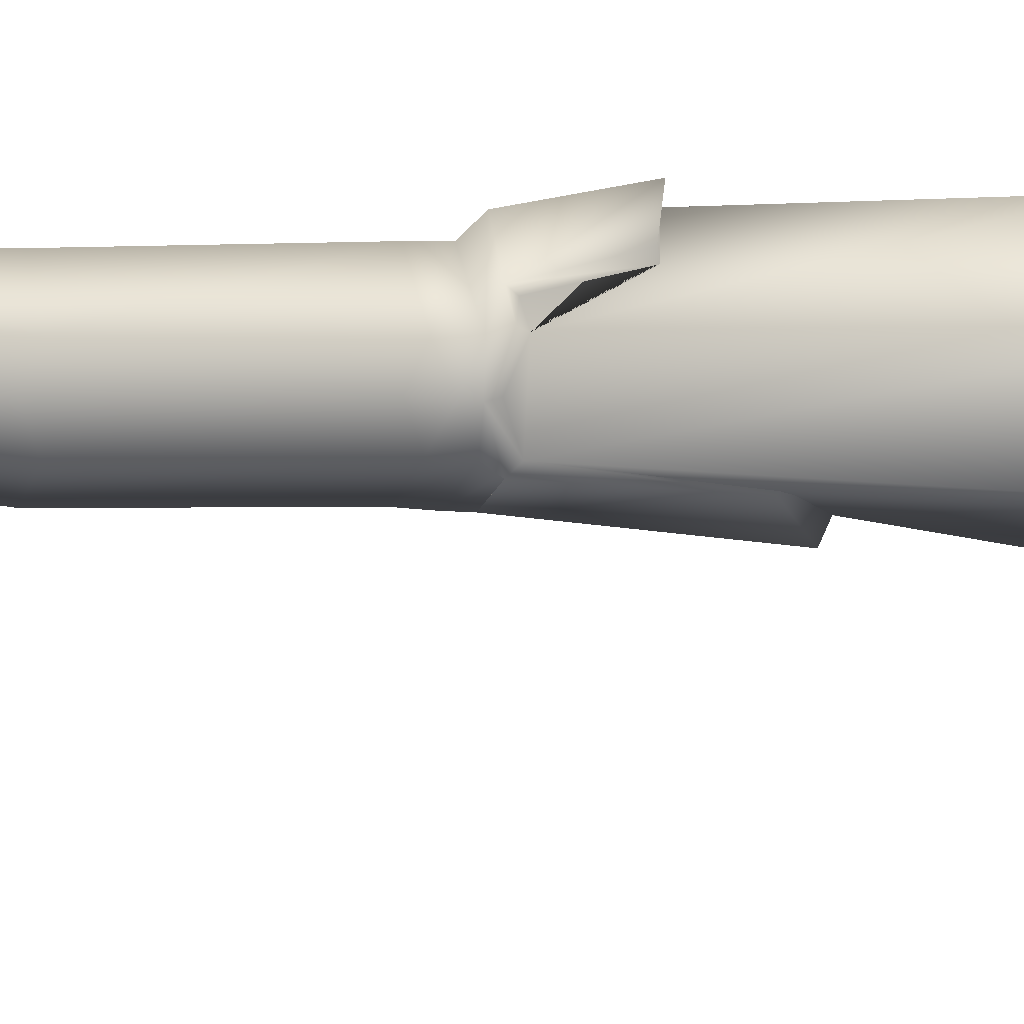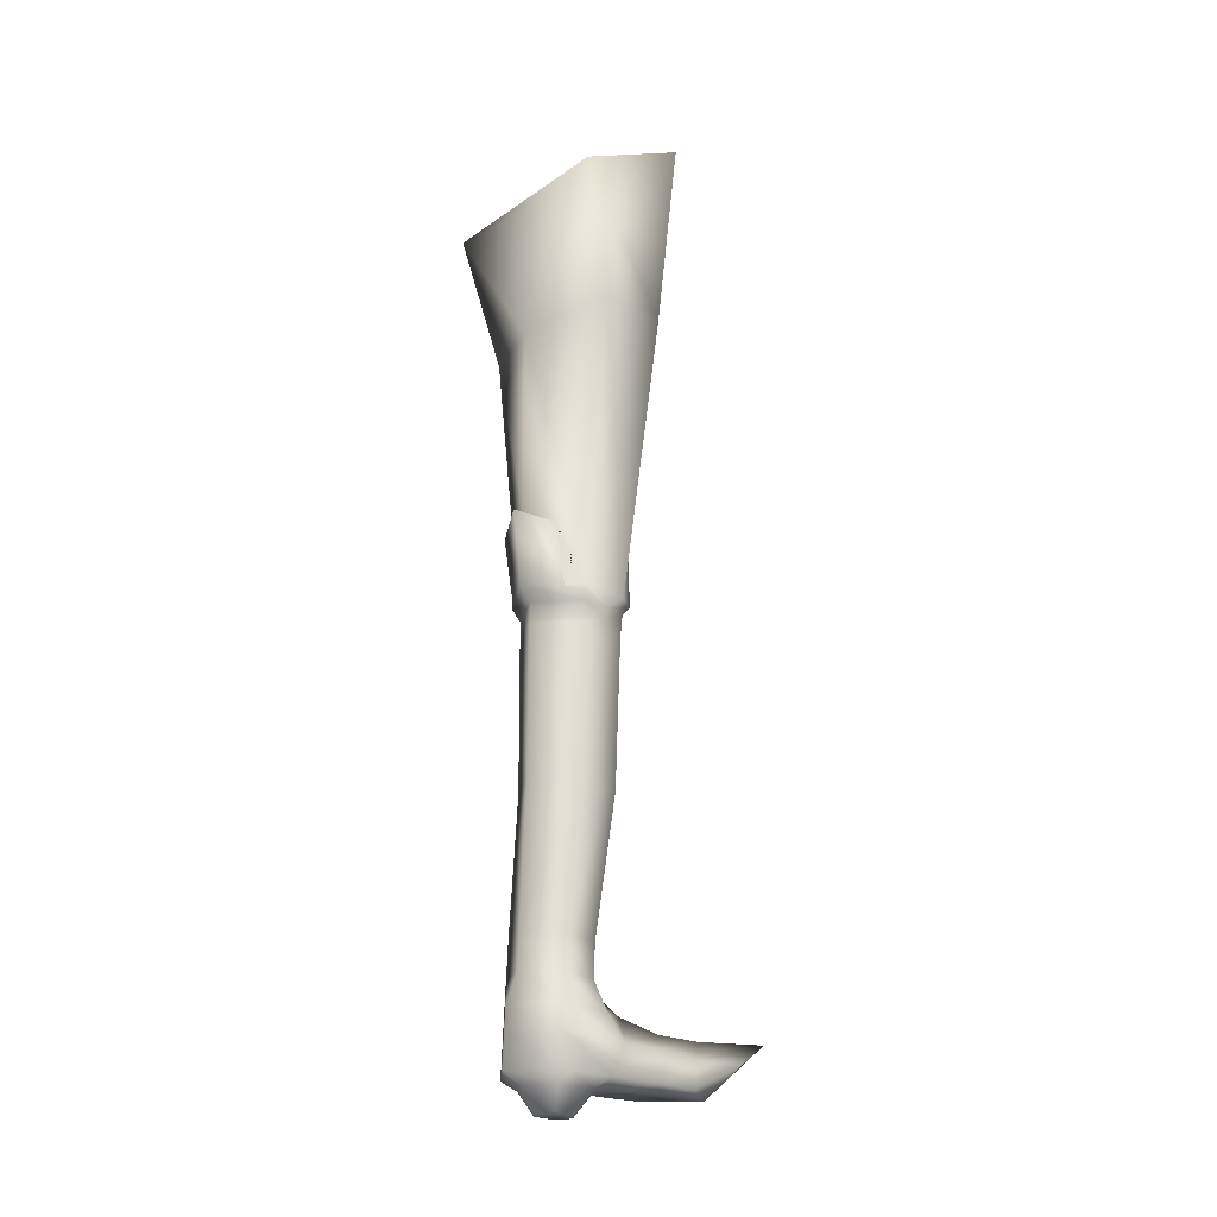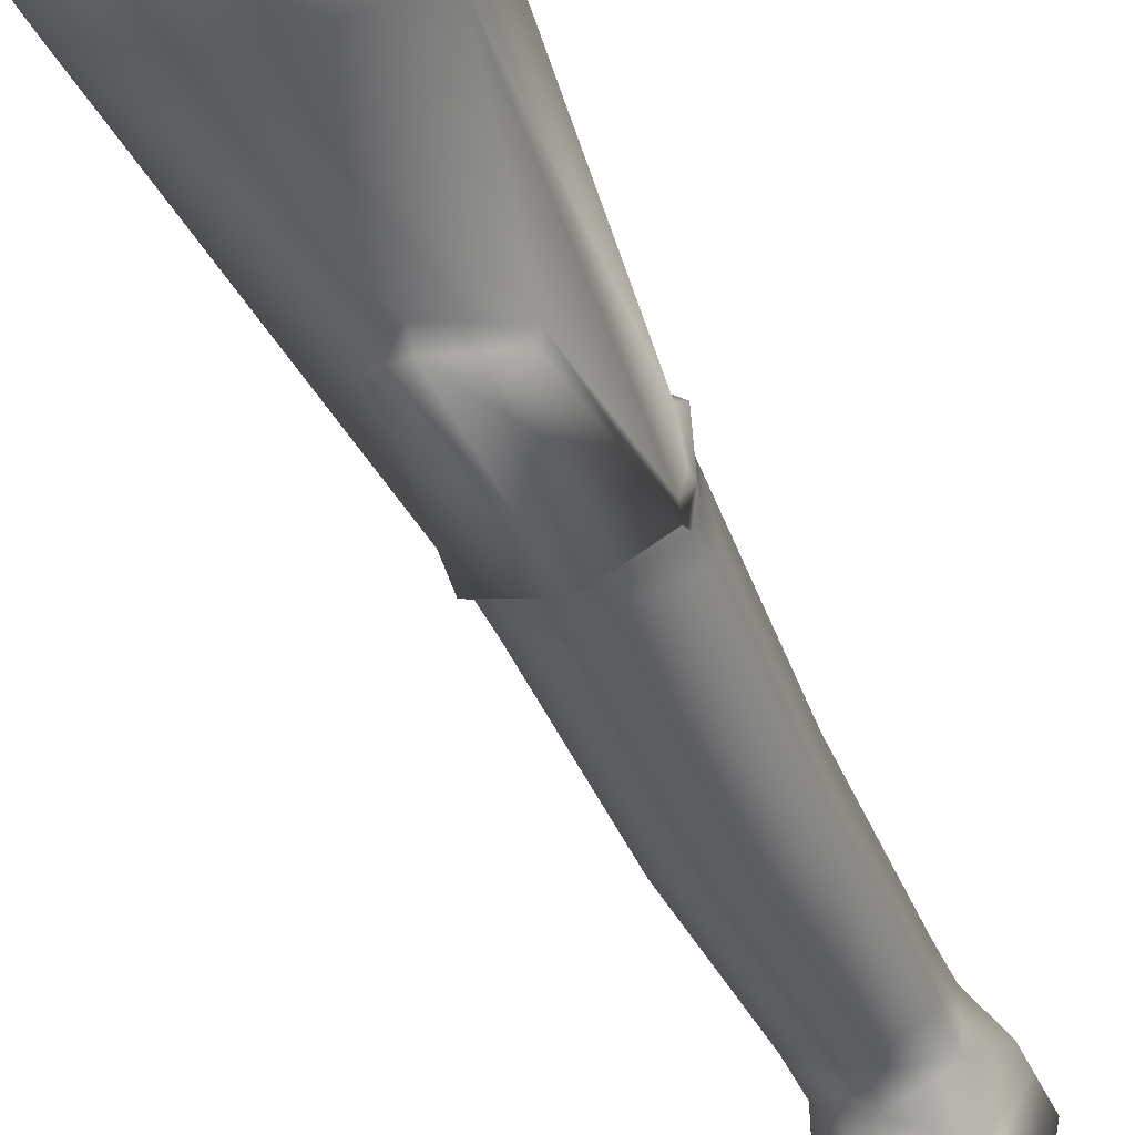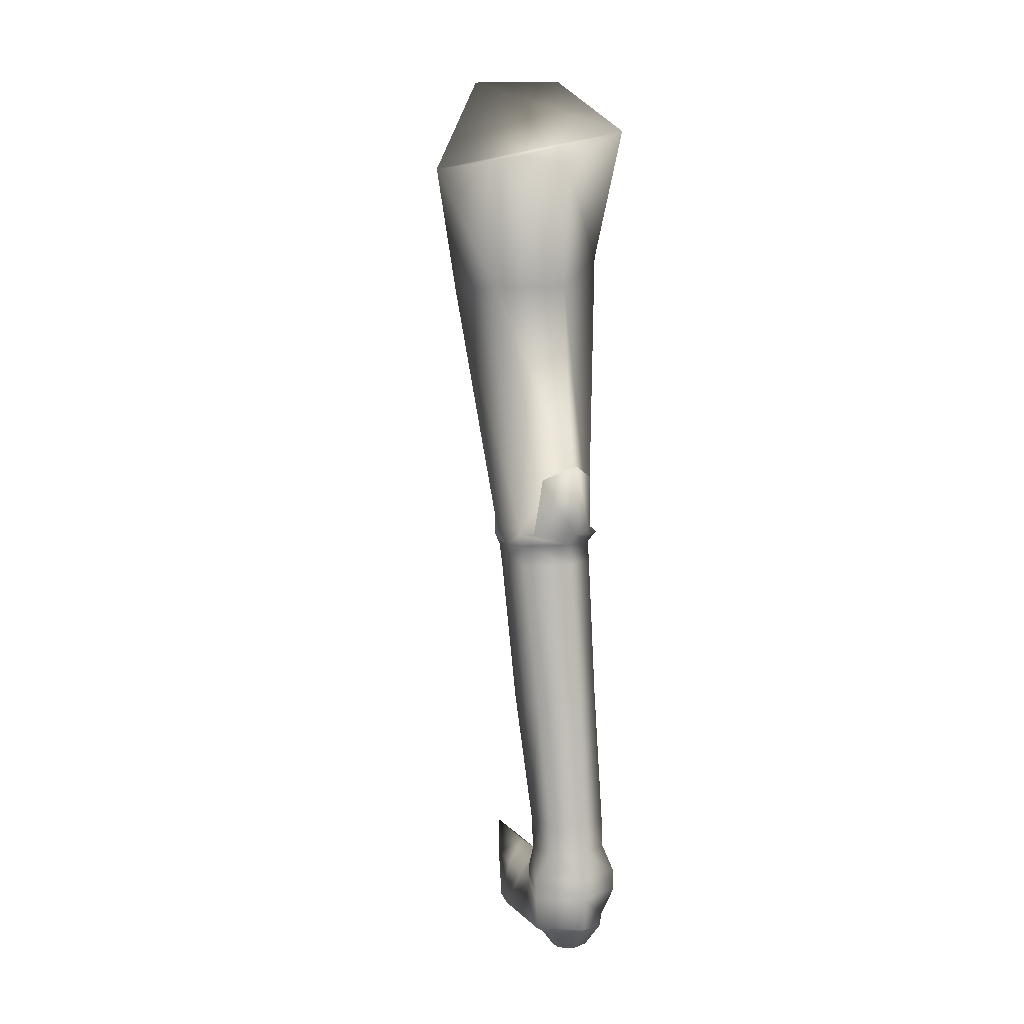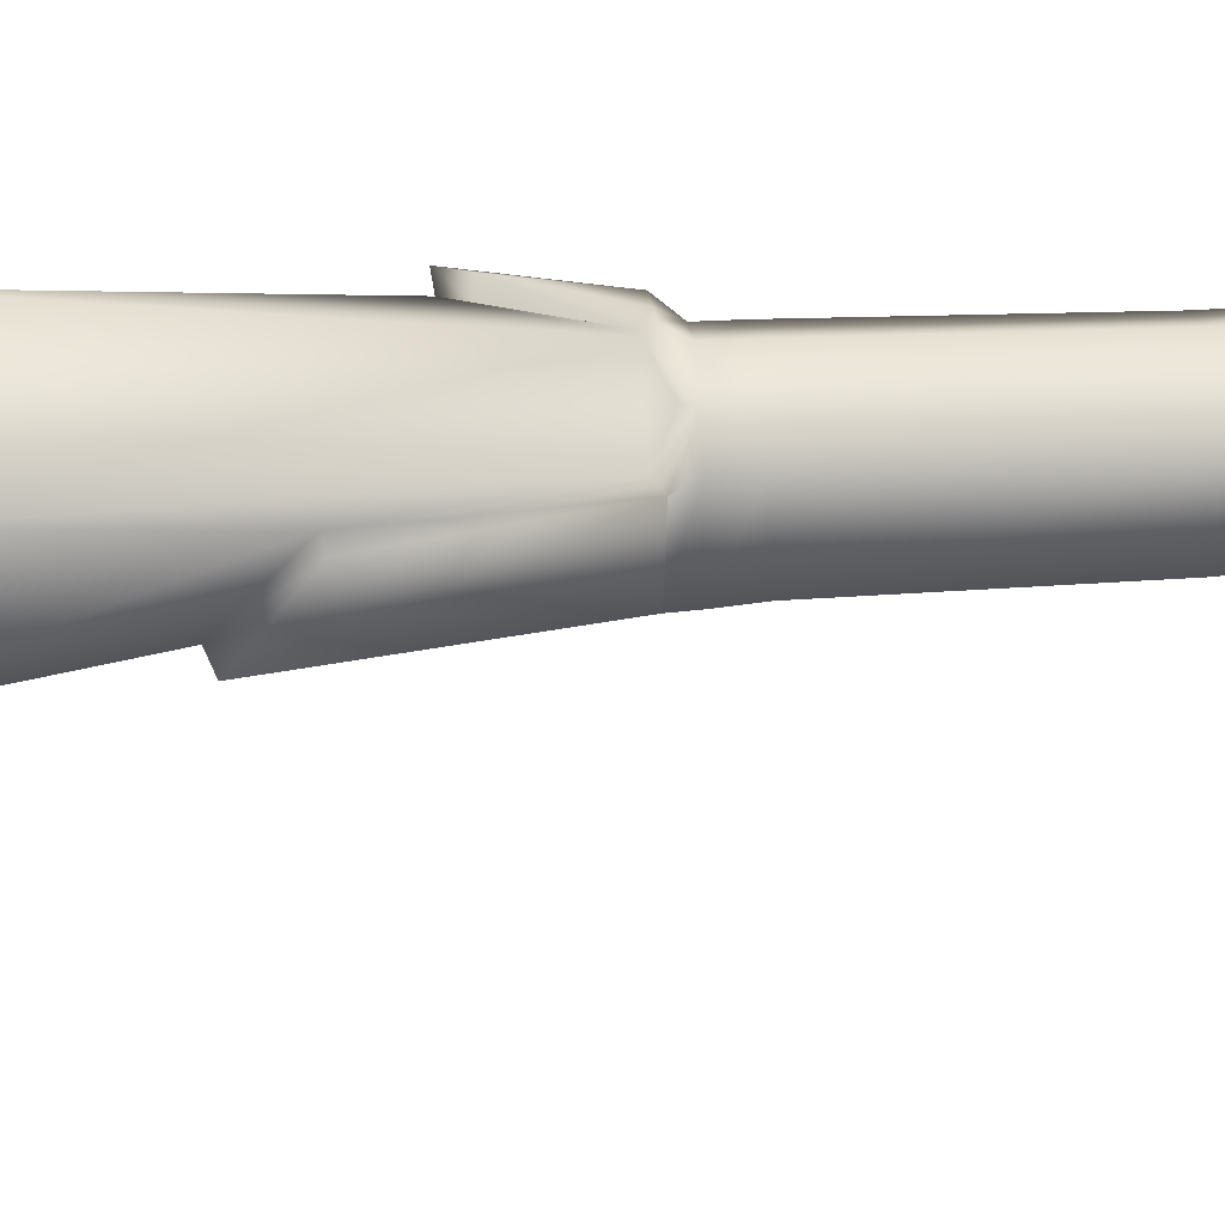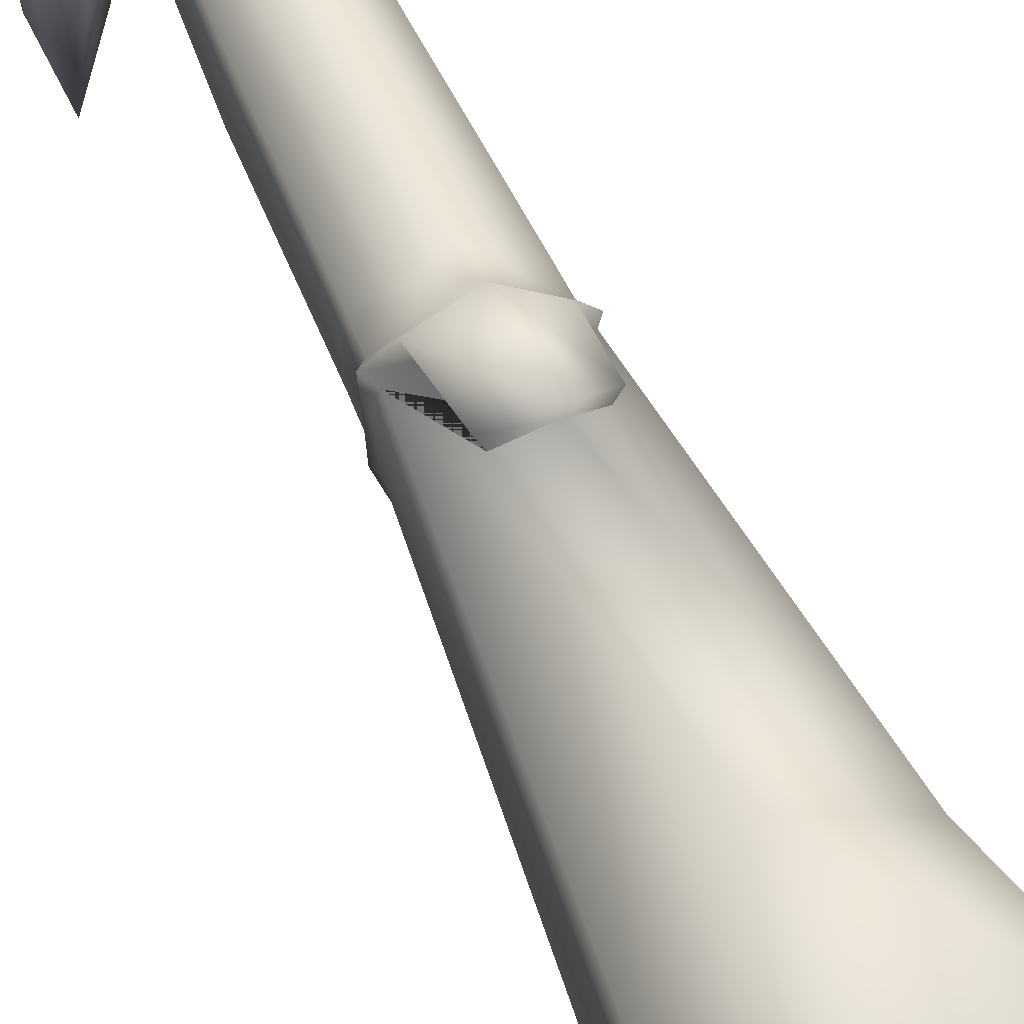
<metadata>
{"format":"obj","ext":"obj","renderer":"f3d","projection":"perspective","resolution":1024,"background":"white","views":[{"elev":13.4,"azim":-108.0,"up":"+Y"},{"elev":-20.5,"azim":-136.3,"up":"+Z"},{"elev":-47.6,"azim":23.2,"up":"+Y"},{"elev":6.9,"azim":149.1,"up":"+Z"},{"elev":-24.3,"azim":90.0,"up":"+Y"},{"elev":49.3,"azim":-20.2,"up":"+Y"}]}
</metadata>
<code>
o akko_jambe_droite_Cylinder.007
v 3.351 14.43 0.3913
v 3.298 14.41 0.1873
v 3.297 14.39 0.3894
v 3.298 14.36 0.1841
v 3.297 14.32 0.3854
v 3.347 14.33 0.1823
v 3.351 14.28 0.3831
v 3.396 14.36 0.1837
v 3.405 14.32 0.385
v 3.405 14.39 0.389
v 3.377 14.42 1.042
v 3.279 14.36 1.089
v 3.279 14.25 1.089
v 3.377 14.19 1.089
v 3.475 14.25 1.041
v 3.475 14.38 1.041
v 3.379 14.43 1.23
v 3.264 14.41 1.285
v 3.265 14.22 1.38
v 3.38 14.15 1.379
v 3.496 14.23 1.229
v 3.496 14.44 1.229
v 3.347 14.44 0.1887
v 3.396 14.41 0.1869
v 3.346 14.45 0.1412
v 3.297 14.42 0.1398
v 3.297 14.36 0.1366
v 3.341 14.34 0.1351
v 3.396 14.36 0.1363
v 3.396 14.42 0.1395
v 3.358 14.46 0.06948
v 3.284 14.43 0.06839
v 3.284 14.32 0.06062
v 3.323 14.29 0.101
v 3.365 14.3 0.05935
v 3.415 14.4 0.06636
v 3.358 14.45 0.0997
v 3.415 14.4 0.09658
v 3.385 14.33 0.0926
v 3.332 14.31 0.1208
v 3.283 14.35 0.09419
v 3.284 14.43 0.09862
v 3.347 14.41 -0.02672
v 3.321 14.4 -0.0271
v 3.315 14.38 -0.02859
v 3.336 14.36 -0.0297
v 3.362 14.37 -0.02932
v 3.367 14.39 -0.02782
v 3.258 14.13 0.05131
v 3.28 14.05 0.08636
v 3.32 14.12 0.05066
v 3.263 14.21 0.04845
v 3.249 14.23 0.008508
v 3.294 14.16 0.004376
v 3.297 14.17 0.08054
v 3.364 14.21 0.006712
v 3.338 14.19 0.05371
v 3.252 14.29 0.01156
v 3.31 14.23 0.008437
v 3.356 14.26 0.05683
v 3.275 14.27 0.0581
v 3.31 14.23 0.08411
v 3.383 14.26 0.009523
v 3.363 14.42 0.6383
v 3.3 14.37 0.6361
v 3.3 14.3 0.6322
v 3.363 14.26 0.6296
v 3.425 14.37 0.6357
v 3.425 14.3 0.6318
v 3.3 14.38 0.6046
v 3.361 14.27 0.5981
v 3.422 14.31 0.6003
v 3.361 14.42 0.6067
v 3.3 14.31 0.6007
v 3.422 14.38 0.6041
v 3.299 14.3 0.658
v 3.428 14.38 0.6617
v 3.299 14.38 0.6621
v 3.364 14.26 0.6509
v 3.428 14.3 0.6576
v 3.357 14.46 0.02091
v 3.29 14.41 0.01929
v 3.268 14.36 0.01562
v 3.325 14.31 0.00528
v 3.399 14.33 0.01358
v 3.415 14.41 0.01779
v 3.352 14.43 0.005492
v 3.302 14.42 0.004757
v 3.292 14.37 0.001908
v 3.33 14.33 -0.000206
v 3.38 14.35 0.000529
v 3.391 14.4 0.003378
v 3.37 14.24 0.8706
v 3.417 14.28 0.8132
v 3.32 14.28 0.8235
v 3.408 14.39 0.6625
v 3.367 14.43 0.7619
v 3.323 14.39 0.6629
v 3.331 14.4 0.7486
v 3.405 14.41 0.7424
v 3.29 14.38 0.6509
v 3.426 14.29 0.6489
v 3.364 14.43 0.658
v 3.297 14.29 0.6459
v 3.434 14.38 0.6548
v 3.371 14.22 0.8621
v 3.417 14.4 0.6558
v 3.314 14.4 0.6519
v 3.413 14.27 0.8096
v 3.326 14.27 0.8187
v 3.367 14.45 0.7647
v 3.324 14.41 0.7444
v 3.414 14.42 0.7413
v 3.299 14.34 0.646
v 3.3 14.34 0.5885
v 3.297 14.34 0.6343
v 3.3 14.34 0.62
v 3.297 14.36 0.3733
v 3.422 14.34 0.5861
v 3.428 14.34 0.6435
v 3.43 14.34 0.6357
v 3.425 14.34 0.6176
v 3.405 14.36 0.3709
f 23 2 3 1
f 2 4 5 118 3
f 4 6 7 5
f 6 8 9 7
f 78 12 11 97 99 98
f 8 24 10 123 9
f 24 23 1 10
f 93 106 109 94
f 76 104 66
f 97 111 112 99
f 76 13 12 78 114
f 77 16 15 80 120
f 11 17 22 16
f 15 21 20 14
f 13 19 18 12
f 16 22 21 15
f 14 20 19 13
f 12 18 17 11
f 6 28 29 8
f 38 36 31 37
f 2 26 27 4
f 8 29 30 24
f 23 25 26 2
f 4 27 28 6
f 24 30 25 23
f 32 82 83 33
f 40 34 35 39
f 42 32 33 41
f 39 35 36 38
f 41 33 34 40
f 37 31 32 42
f 25 37 42 26
f 27 41 40 28
f 29 39 38 30
f 26 42 41 27
f 28 40 39 29
f 30 38 37 25
f 43 48 47 46 45 44
f 35 85 86 36
f 54 50 49 53
f 31 81 82 32
f 36 86 81 31
f 53 49 52
f 52 49 50 55
f 57 51 56
f 56 51 50 54
f 55 50 51 57
f 62 55 57 60
f 63 56 54 59
f 60 57 56 63
f 61 52 55 62
f 58 53 52 61
f 59 54 53 58
f 84 59 58 83
f 83 58 61 33
f 33 61 62 34
f 35 60 63 85
f 85 63 59 84
f 34 62 60 35
f 75 68 122 119
f 74 66 117 115
f 72 69 67 71
f 73 64 68 75
f 71 67 66 74
f 70 65 64 73
f 3 70 73 1
f 7 71 74 5
f 1 73 75 10
f 9 72 71 7
f 5 74 115 118
f 10 75 119 123
f 80 102 79
f 94 109 102 80
f 69 80 79 67
f 67 79 76 66
f 99 112 108 98
f 88 82 81 87
f 89 83 82 88
f 90 84 83 89
f 91 85 84 90
f 92 86 85 91
f 87 81 86 92
f 44 88 87 43
f 45 89 88 44
f 46 90 89 45
f 47 91 90 46
f 48 92 91 47
f 43 87 92 48
f 94 80 15 14 93
f 93 14 13 76 95
f 79 106 110 104
f 78 101 116 114
f 97 11 16 77 96 100
f 103 111 113 107
f 102 109 106 79
f 68 105 121 122
f 66 104 116 117
f 64 103 107 105 68
f 65 101 108 103 64
f 111 103 108 112
f 100 113 111 97
f 95 110 106 93
f 79 104 76
f 96 107 113 100
f 76 104 110 95
f 69 102 80
f 98 108 101 78
f 77 105 107 96
f 80 102 121 120
f 117 65 70 115
f 116 104 76 114
f 115 70 3 118
f 116 101 65 117
f 121 105 77 120
f 121 102 69 122
f 122 69 72 119
f 119 72 9 123
f 18 19 20 21 22 17

</code>
